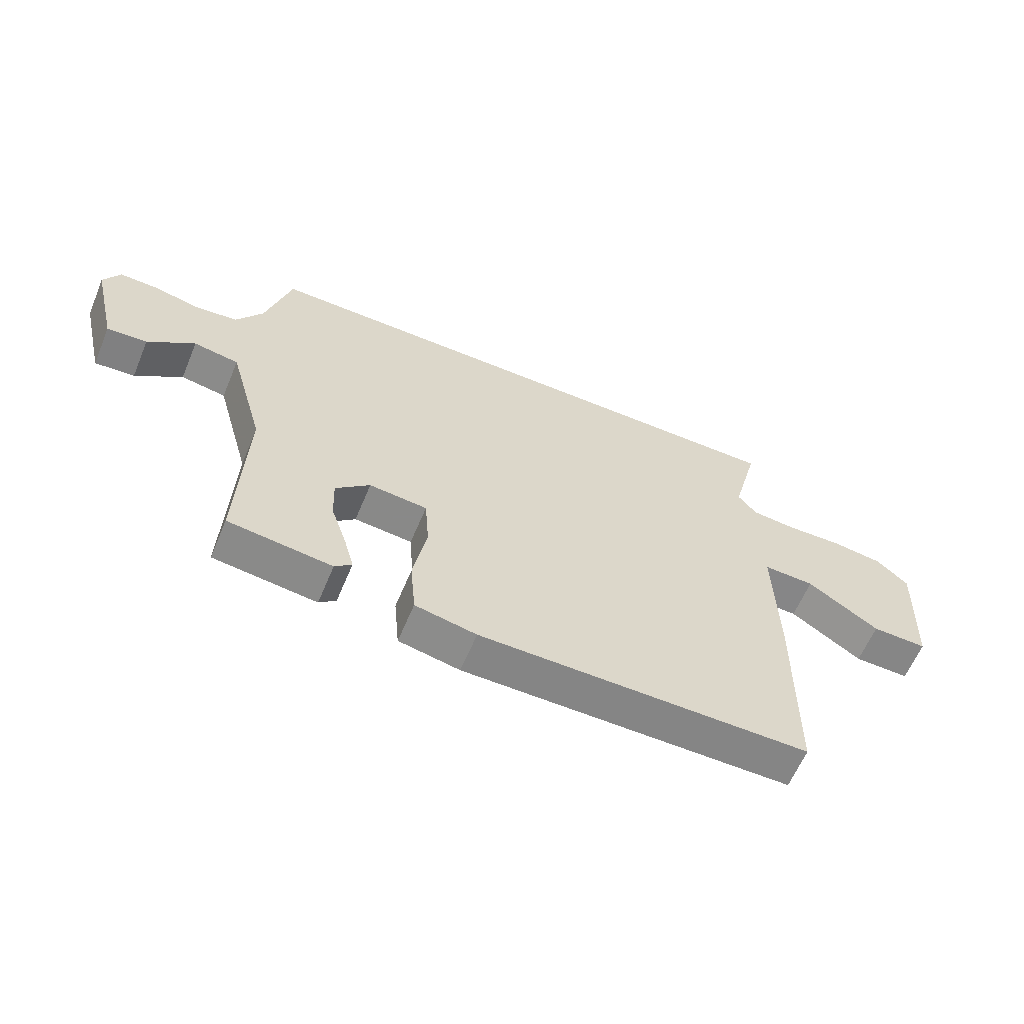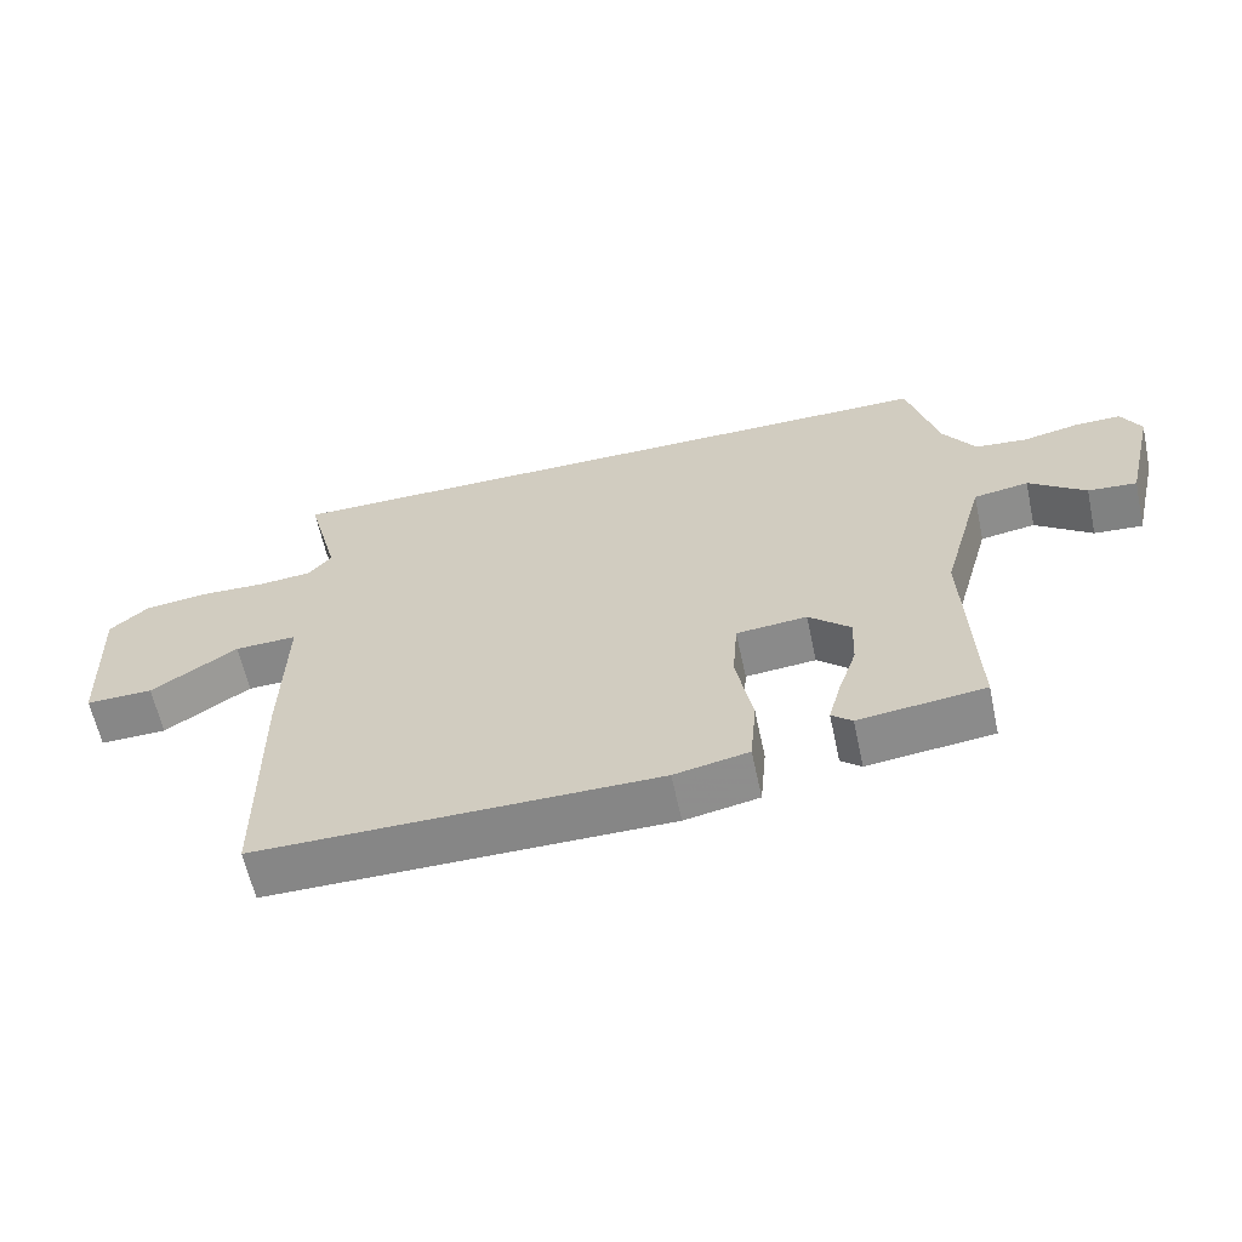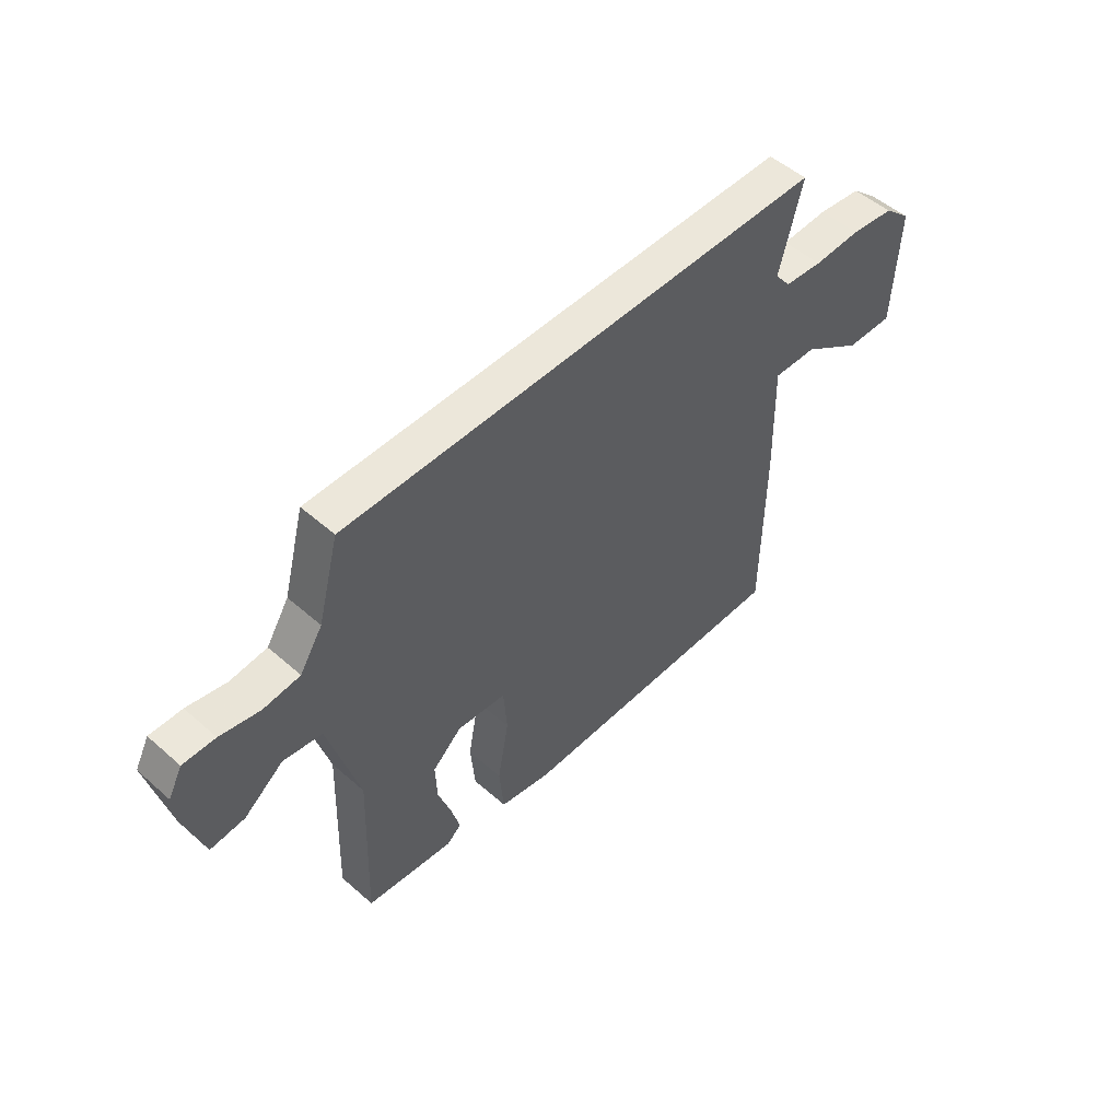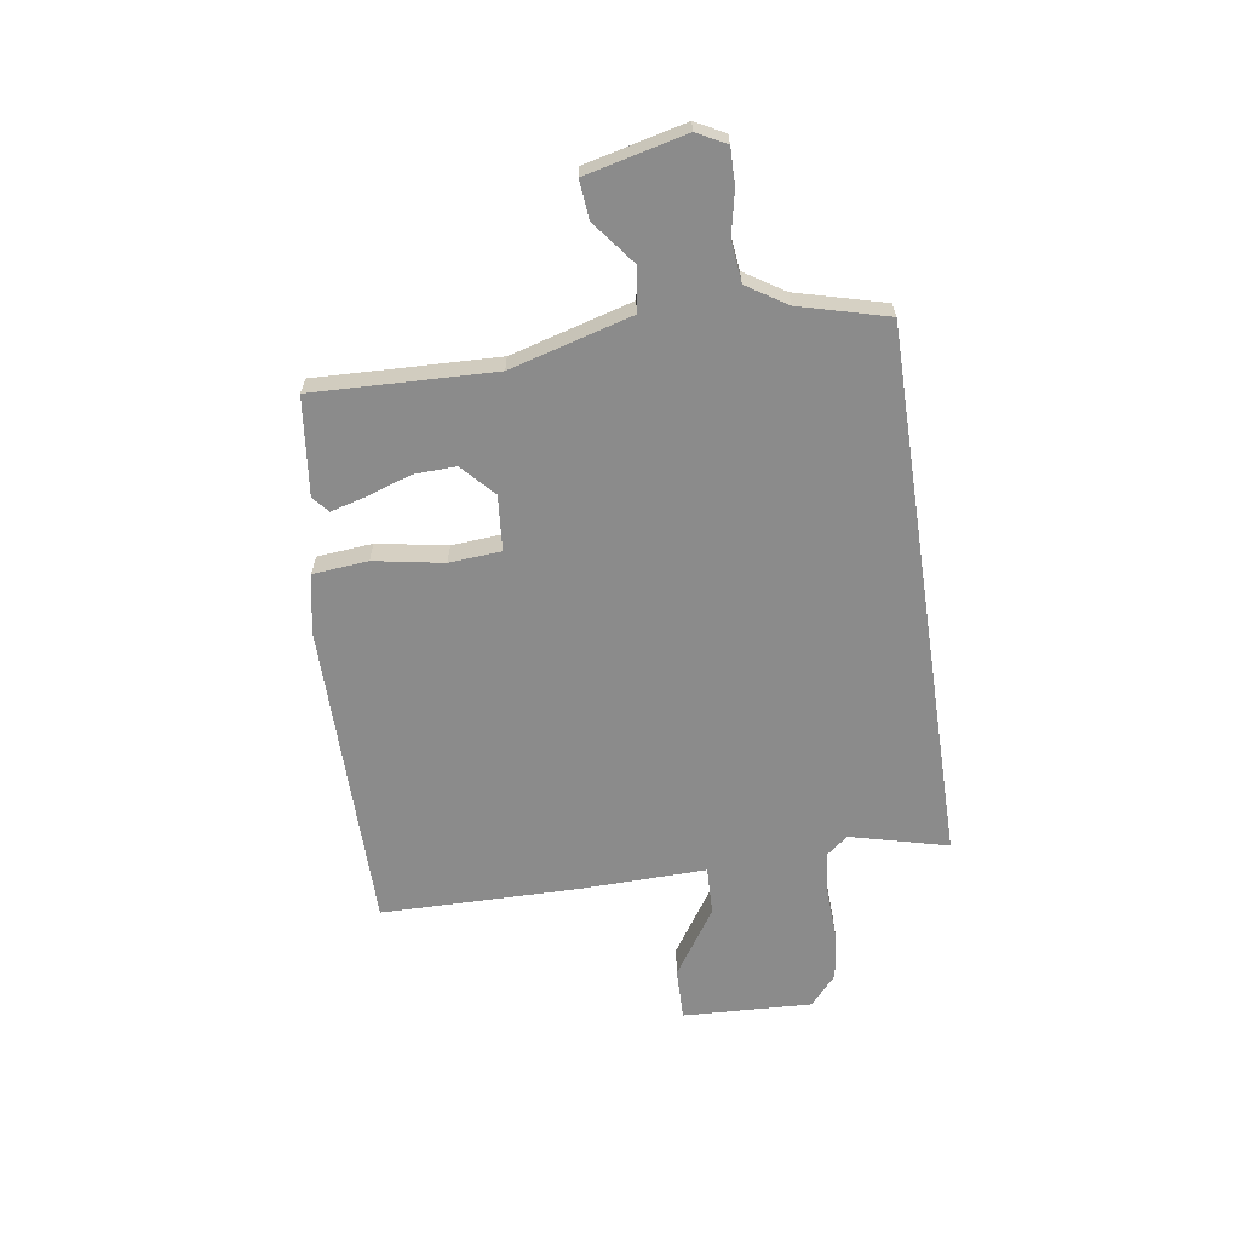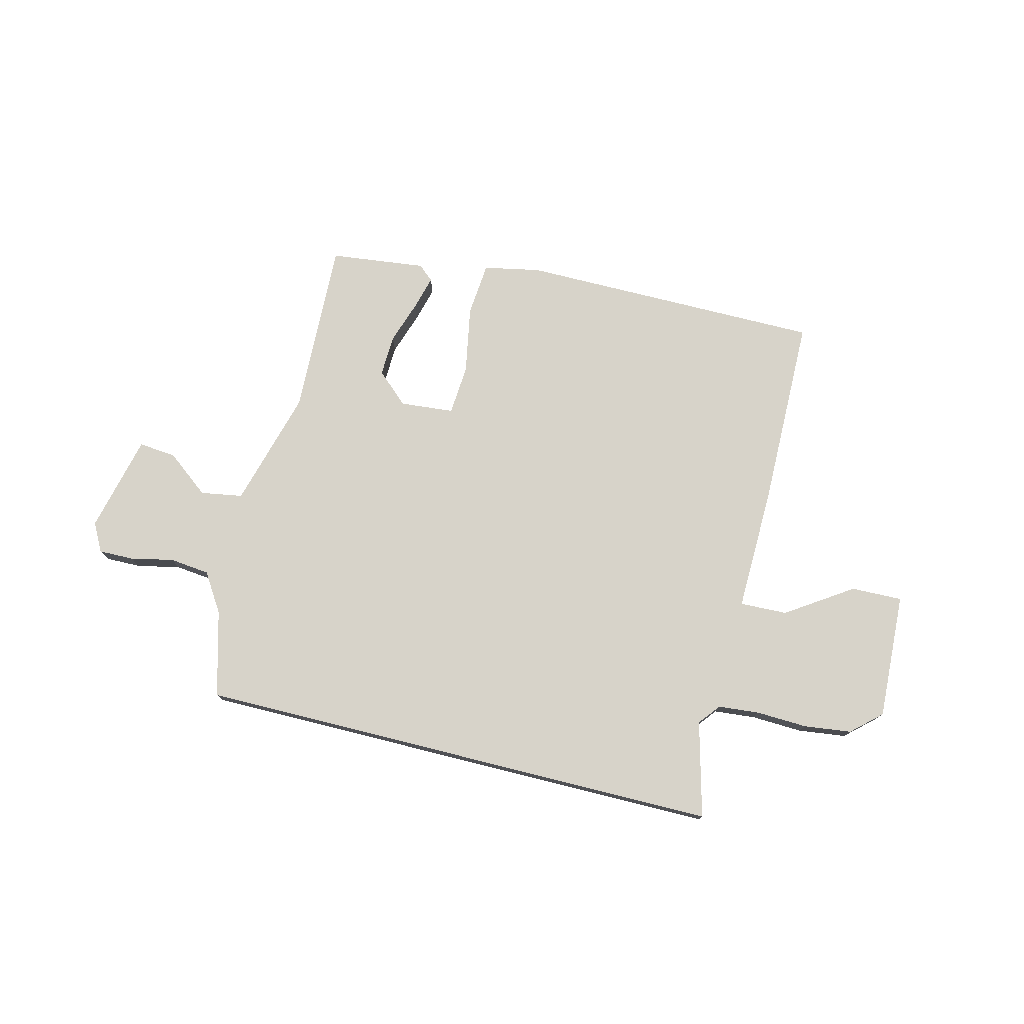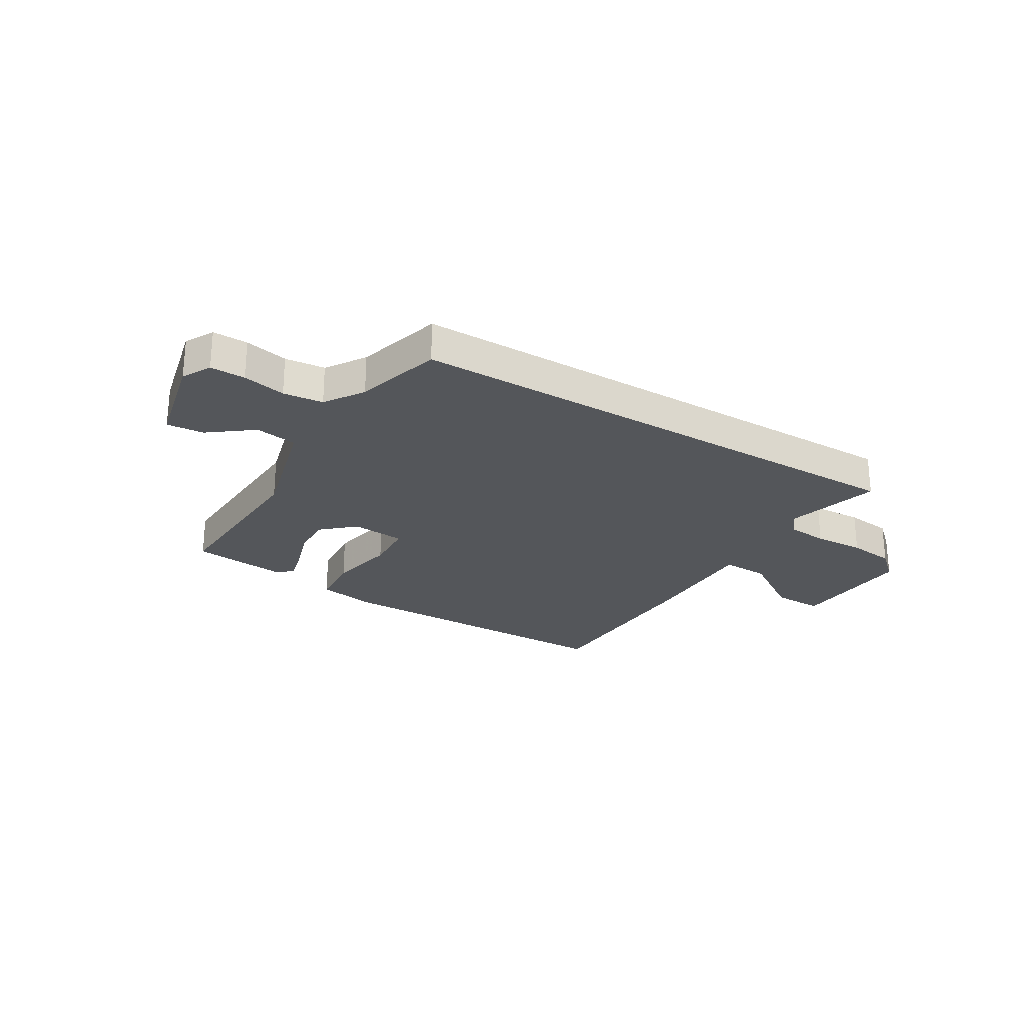
<metadata>
{"format":"obj","ext":"obj","renderer":"f3d","projection":"perspective","resolution":1024,"background":"white","views":[{"elev":-61.7,"azim":-22.7,"up":"+Z"},{"elev":-62.0,"azim":-167.8,"up":"+Z"},{"elev":51.2,"azim":-46.3,"up":"+Z"},{"elev":-63.8,"azim":-81.3,"up":"+Y"},{"elev":76.2,"azim":14.0,"up":"+Y"},{"elev":-25.2,"azim":-31.5,"up":"+Y"}]}
</metadata>
<code>
v 0.483 0.07 -0.518
v -0.083 0.07 -0.519
v -0.188 0.07 -0.498
v -0.197 0.07 -0.398
v -0.174 0.07 -0.272
v -0.181 0.07 -0.178
v -0.281 0.07 -0.169
v -0.34 0.07 -0.223
v -0.337 0.07 -0.3
v -0.31 0.07 -0.381
v -0.293 0.07 -0.444
v -0.322 0.07 -0.469
v -0.5 0.07 -0.448
v -0.488 0.07 -0.12
v -0.549 0.07 0.099
v -0.627 0.07 0.112
v -0.707 0.07 0.05
v -0.776 0.07 0.044
v -0.819 0.07 0.225
v -0.791 0.07 0.278
v -0.726 0.07 0.277
v -0.646 0.07 0.26
v -0.572 0.07 0.268
v -0.526 0.07 0.34
v -0.483 0.07 0.5
v 0.497 0.07 0.5
v 0.451 0.07 0.323
v 0.483 0.07 0.283
v 0.56 0.07 0.276
v 0.655 0.07 0.28
v 0.743 0.07 0.269
v 0.798 0.07 0.22
v 0.787 0.07 -0.015
v 0.692 0.07 -0.013
v 0.57 0.07 0.068
v 0.482 0.07 0.071
v 0.487 0.07 -0.161
v 0.483 0 -0.518
v -0.083 0 -0.519
v -0.188 0 -0.498
v -0.197 0 -0.398
v -0.174 0 -0.272
v -0.181 0 -0.178
v -0.281 0 -0.169
v -0.34 0 -0.223
v -0.337 0 -0.3
v -0.31 0 -0.381
v -0.293 0 -0.444
v -0.322 0 -0.469
v -0.5 0 -0.448
v -0.488 0 -0.12
v -0.549 0 0.099
v -0.627 0 0.112
v -0.707 0 0.05
v -0.776 0 0.044
v -0.819 0 0.225
v -0.791 0 0.278
v -0.726 0 0.277
v -0.646 0 0.26
v -0.572 0 0.268
v -0.526 0 0.34
v -0.483 0 0.5
v 0.497 0 0.5
v 0.451 0 0.323
v 0.483 0 0.283
v 0.56 0 0.276
v 0.655 0 0.28
v 0.743 0 0.269
v 0.798 0 0.22
v 0.787 0 -0.015
v 0.692 0 -0.013
v 0.57 0 0.068
v 0.482 0 0.071
v 0.487 0 -0.161
f 3 4 5
f 2 3 5
f 1 2 5
f 37 1 5
f 36 37 5
f 33 34 35
f 32 33 35
f 31 32 35
f 30 31 35
f 29 30 35
f 28 29 35 36
f 36 5 6
f 28 36 6
f 27 28 6
f 27 6 7
f 26 27 7
f 25 26 7
f 24 25 7
f 20 21 22
f 19 20 22
f 18 19 22
f 17 18 22
f 16 17 22
f 15 16 22 23
f 24 7 8
f 23 24 8
f 15 23 8
f 14 15 8
f 12 13 14
f 11 12 14
f 10 11 14
f 9 10 14
f 8 9 14
f 42 41 40
f 42 40 39
f 42 39 38
f 42 38 74
f 42 74 73
f 72 71 70
f 72 70 69
f 72 69 68
f 72 68 67
f 72 67 66
f 73 72 66 65
f 43 42 73
f 43 73 65
f 43 65 64
f 44 43 64
f 44 64 63
f 44 63 62
f 44 62 61
f 59 58 57
f 59 57 56
f 59 56 55
f 59 55 54
f 59 54 53
f 60 59 53 52
f 45 44 61
f 45 61 60
f 45 60 52
f 45 52 51
f 51 50 49
f 51 49 48
f 51 48 47
f 51 47 46
f 51 46 45
f 1 38 39 2
f 2 39 40 3
f 3 40 41 4
f 4 41 42 5
f 5 42 43 6
f 6 43 44 7
f 7 44 45 8
f 8 45 46 9
f 9 46 47 10
f 10 47 48 11
f 11 48 49 12
f 12 49 50 13
f 13 50 51 14
f 14 51 52 15
f 15 52 53 16
f 16 53 54 17
f 17 54 55 18
f 18 55 56 19
f 19 56 57 20
f 20 57 58 21
f 21 58 59 22
f 22 59 60 23
f 23 60 61 24
f 24 61 62 25
f 25 62 63 26
f 26 63 64 27
f 27 64 65 28
f 28 65 66 29
f 29 66 67 30
f 30 67 68 31
f 31 68 69 32
f 32 69 70 33
f 33 70 71 34
f 34 71 72 35
f 35 72 73 36
f 36 73 74 37
f 37 74 38 1

</code>
